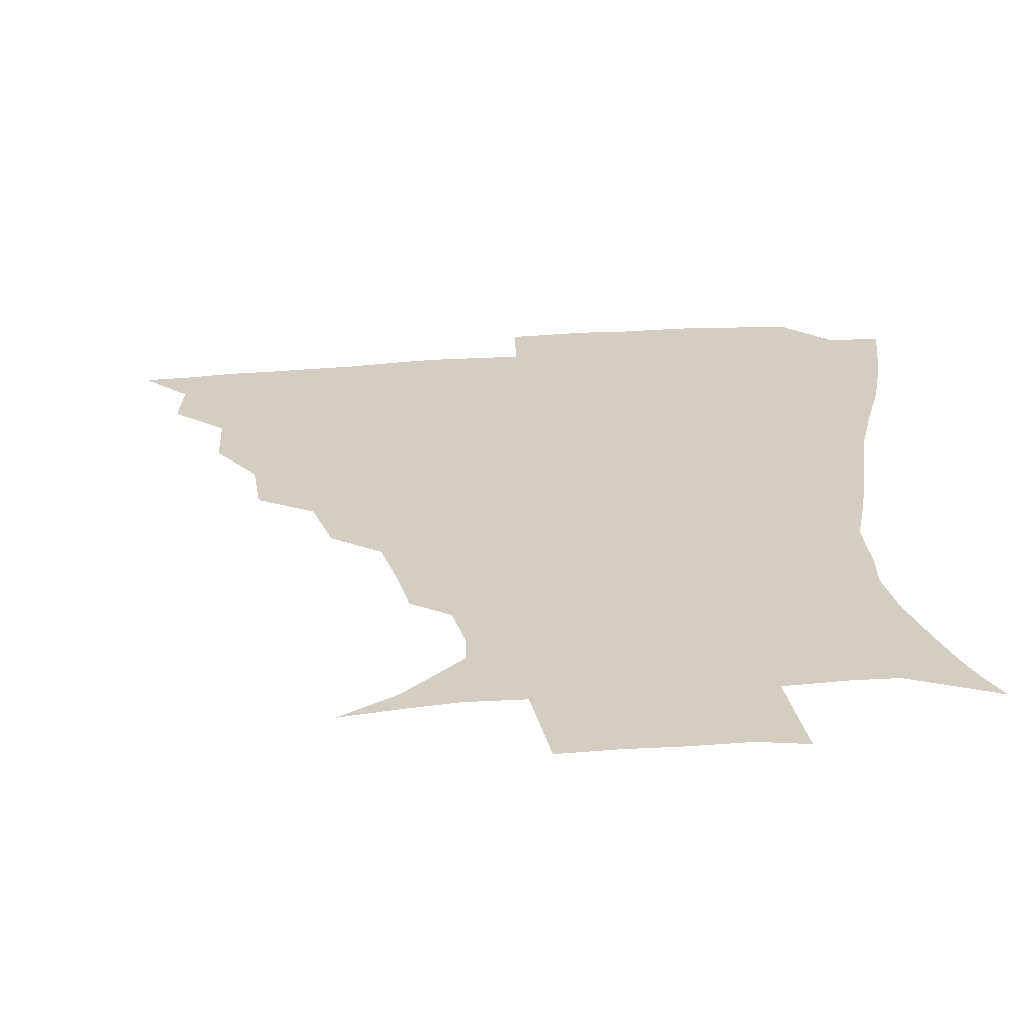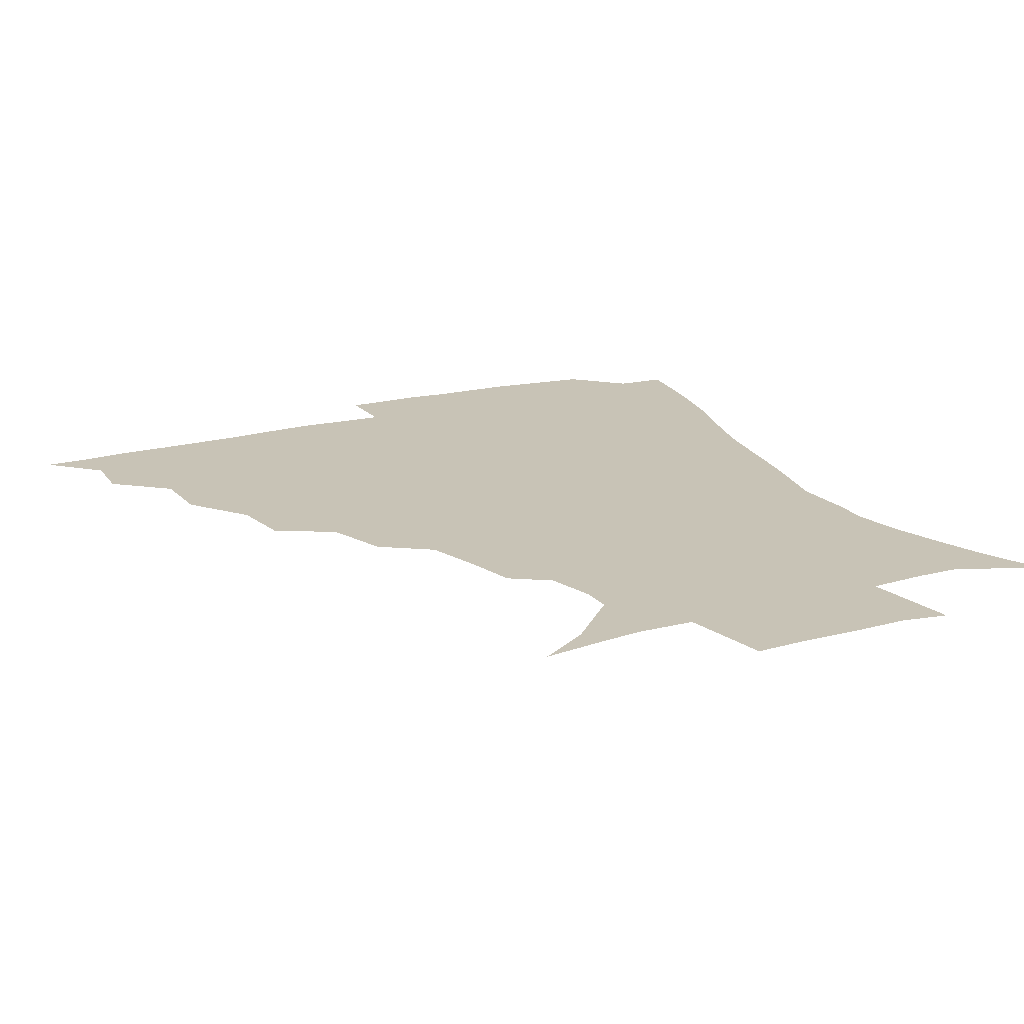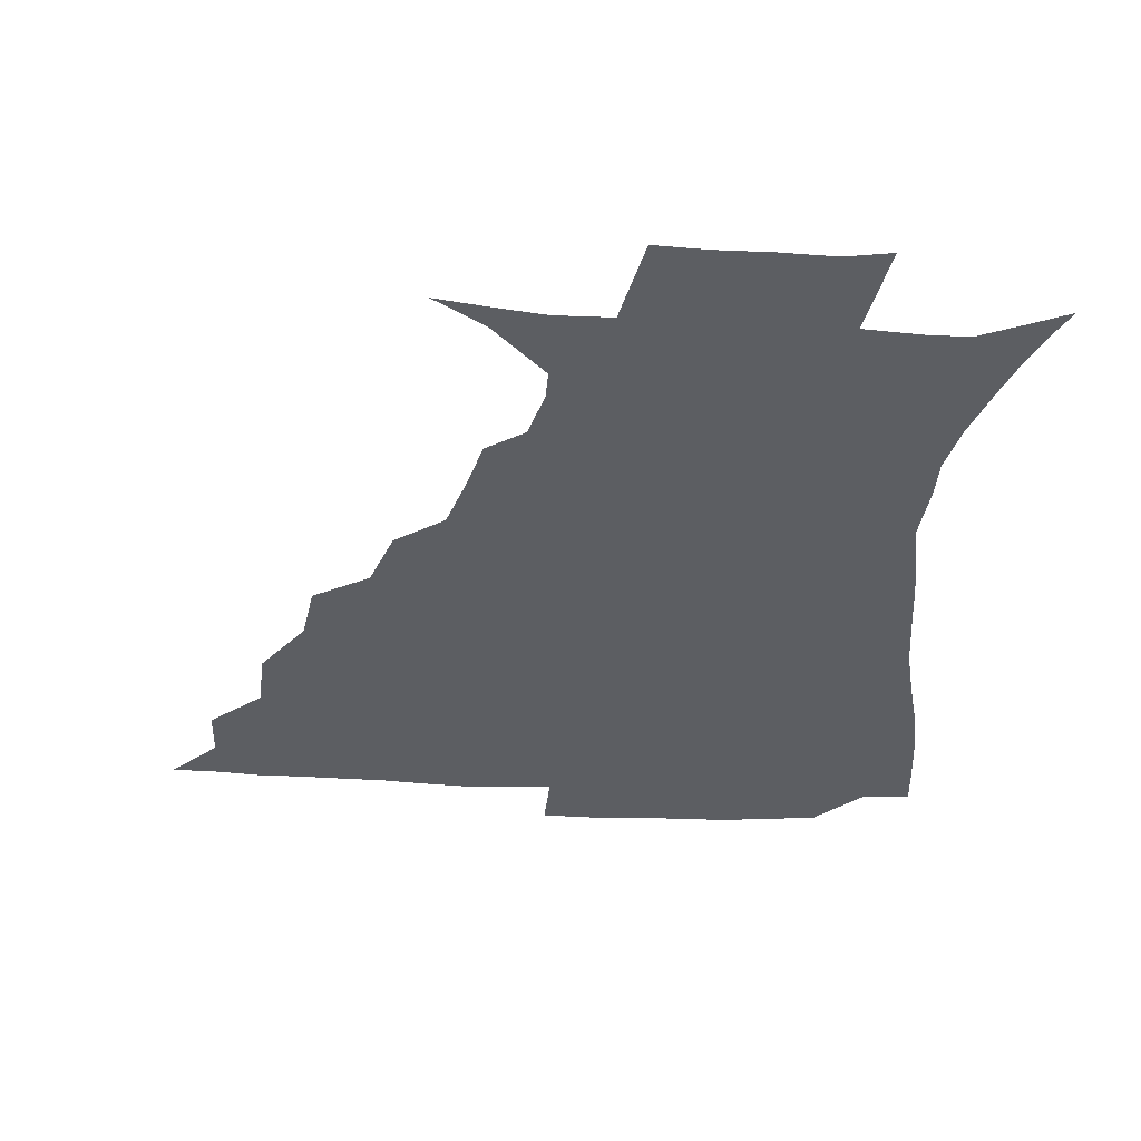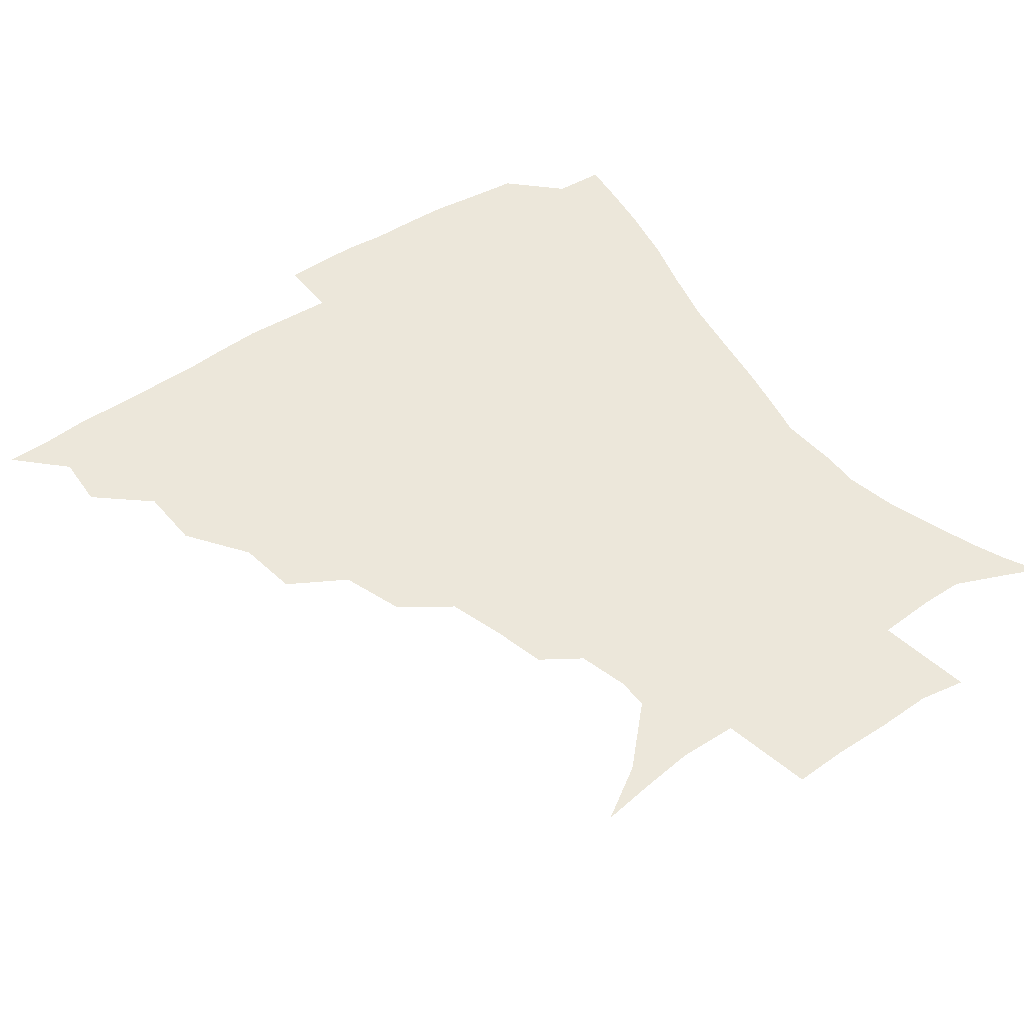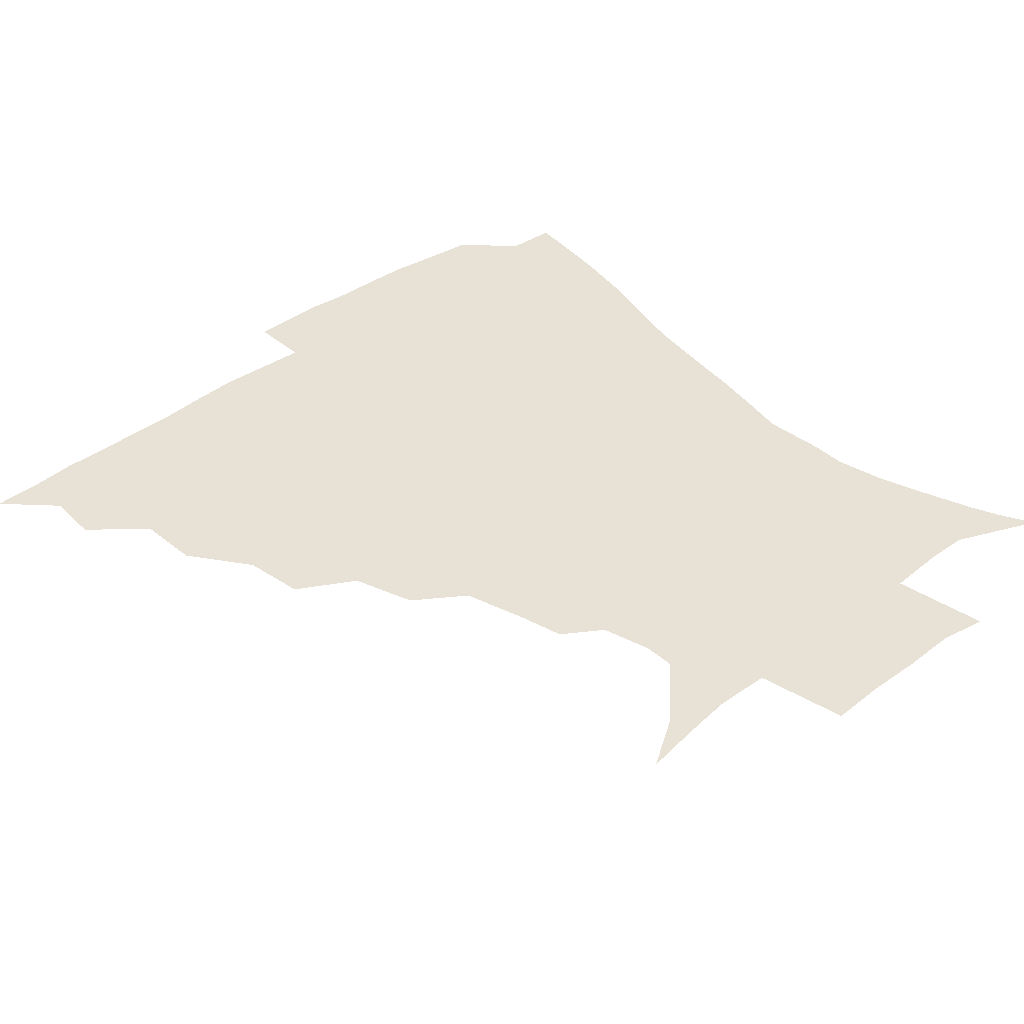
<metadata>
{"format":"obj","ext":"obj","renderer":"f3d","projection":"perspective","resolution":1024,"background":"white","views":[{"elev":-63.8,"azim":3.6,"up":"+Y"},{"elev":19.5,"azim":-26.4,"up":"+Z"},{"elev":-37.8,"azim":-4.1,"up":"+Z"},{"elev":50.5,"azim":-35.7,"up":"+Z"},{"elev":40.3,"azim":-42.0,"up":"+Z"}]}
</metadata>
<code>
v 435.9 390.3 0
v 451.1 357.2 0
v 451.7 374.7 0
v 451.3 390.4 0
v 469.9 321.5 0
v 468.8 342 0
v 468.2 359.6 0
v 467.2 375.2 0
v 466.7 391.7 0
v 487.6 281.8 0
v 484.4 301.7 0
v 486.5 328.9 0
v 485 345.6 0
v 483.5 360.8 0
v 482.4 376.2 0
v 482 391.5 0
v 513.7 250.6 0
v 506.4 270.8 0
v 503.1 293.8 0
v 503.3 317 0
v 501.2 331.7 0
v 499.9 346.8 0
v 498.9 361.6 0
v 498.1 376.3 0
v 497.1 391.8 0
v 540.5 203.7 0
v 536.2 220.3 0
v 530.2 239.2 0
v 524 262.3 0
v 520.2 283.5 0
v 518 301 0
v 517.4 319.4 0
v 515.9 333.4 0
v 514.5 347.6 0
v 513.6 362.1 0
v 512.9 376.8 0
v 512.2 392 0
v 522.3 139.4 0
v 539.8 150.3 0
v 558.1 168.7 0
v 557.9 178.8 0
v 553.4 195.1 0
v 548.2 213.8 0
v 543.9 232.9 0
v 539.6 248.4 0
v 536 272.1 0
v 533.6 287.8 0
v 532.1 304.2 0
v 531.3 320.1 0
v 530.4 334.2 0
v 529 348 0
v 528.4 362.4 0
v 528 377.2 0
v 527.3 393.1 0
v 540.7 142.1 0
v 558 157.7 0
v 565.6 171.6 0
v 564.3 187.6 0
v 561 208.1 0
v 557.5 224.4 0
v 553.6 237.6 0
v 551.3 258.2 0
v 548.4 274.7 0
v 547.1 291.4 0
v 546.4 307.2 0
v 545.7 321.4 0
v 545.3 334.7 0
v 544.8 348.5 0
v 543.3 362.7 0
v 543.4 377 0
v 542.2 393.9 0
v 557.1 144.1 0
v 572.3 162.7 0
v 574.4 177.8 0
v 572.3 195.9 0
v 571 214.5 0
v 567.6 229.2 0
v 565.1 244.8 0
v 563.6 263.6 0
v 561.8 279.1 0
v 560.9 293.6 0
v 560.2 307.5 0
v 559.3 320.7 0
v 560.7 336.6 0
v 559.8 349 0
v 559.8 362.3 0
v 558.4 377.2 0
v 557.8 393 0
v 576.1 143.6 0
v 583.8 167.1 0
v 584 184.8 0
v 581.6 199 0
v 582 217.2 0
v 577.9 233.8 0
v 577.6 247.8 0
v 575.7 267.7 0
v 574.9 279.5 0
v 574.3 294.6 0
v 574.8 309.8 0
v 574 322.3 0
v 574.2 335.7 0
v 573.9 348.9 0
v 573.8 362.5 0
v 573.5 376.2 0
v 573 392.2 0
v 572.3 411.7 0
v 582.3 114.3 0
v 591.1 148.8 0
v 594.9 167.7 0
v 593.8 185.8 0
v 594.1 190.3 0
v 590.9 220.1 0
v 589.6 232.3 0
v 588.8 252.8 0
v 588.3 267.5 0
v 588.2 282.3 0
v 588 295.9 0
v 588.4 310.5 0
v 588.7 323.8 0
v 588.3 335.8 0
v 588.6 349.2 0
v 588.2 362.7 0
v 587.5 377.1 0
v 586.6 393.6 0
v 584.6 411.8 0
v 599.9 114.9 0
v 603.9 148.3 0
v 606.2 170 0
v 604.9 186.2 0
v 604.3 205.6 0
v 601.8 222.8 0
v 602.6 236 0
v 600.6 252.8 0
v 601 268.1 0
v 601.2 281.7 0
v 601.4 294.5 0
v 601.8 309.6 0
v 602.2 322.8 0
v 602.8 336.3 0
v 602.8 349.3 0
v 602.8 362.6 0
v 601.9 377.4 0
v 600.8 393.1 0
v 597.7 412 0
v 618.3 114.6 0
v 617.2 148.2 0
v 616.8 171 0
v 616.6 189.9 0
v 614.9 206.4 0
v 613.8 221.1 0
v 613.1 238.6 0
v 613.5 252 0
v 613.2 267.8 0
v 614 281.8 0
v 614.8 296.1 0
v 615.5 309.8 0
v 616.3 323.8 0
v 616.8 336.5 0
v 617.2 349.3 0
v 617.2 362.8 0
v 616.7 376.9 0
v 615.8 391.6 0
v 612 410.7 0
v 636.3 115 0
v 631.8 144.1 0
v 628.1 169.8 0
v 627.6 189.4 0
v 625.1 206.7 0
v 624.9 223.9 0
v 625 236.1 0
v 625 252.7 0
v 625.4 267.1 0
v 626.5 282.1 0
v 627.7 295 0
v 628.7 309.6 0
v 629.6 323.4 0
v 630.5 335.8 0
v 632.1 349.6 0
v 632.5 362.6 0
v 631.6 376.6 0
v 630.5 391.2 0
v 626.2 410.6 0
v 651.4 112.4 0
v 646 143.3 0
v 640.4 167.8 0
v 637.6 190.7 0
v 636.6 205.5 0
v 636.2 220.3 0
v 636.1 234.7 0
v 636.4 249.8 0
v 637.4 263.8 0
v 638.7 279 0
v 639.9 294 0
v 641.2 310.6 0
v 642.8 322.5 0
v 643.9 334.5 0
v 645.8 350 0
v 646.5 362.6 0
v 646.5 375.8 0
v 646.1 389.3 0
v 640.8 410.1 0
v 665.1 144.4 0
v 654.5 165.5 0
v 649.4 185.7 0
v 647.2 202.7 0
v 646.3 218.9 0
v 646.7 232.6 0
v 647.5 246.7 0
v 649 259.6 0
v 649.8 277.1 0
v 651.5 293.5 0
v 653.5 307.3 0
v 655.6 321.9 0
v 657.5 335.1 0
v 659.1 349.1 0
v 660.3 362.4 0
v 660.7 375.7 0
v 660.1 389.7 0
v 656.5 408.1 0
v 679.2 144.3 0
v 669.4 161.3 0
v 661.7 181.1 0
v 659.6 195.5 0
v 656.8 213.4 0
v 656.8 227.8 0
v 657.7 242.3 0
v 659.2 256.5 0
v 660.6 272.8 0
v 662.5 289.2 0
v 665.2 303 0
v 667.4 320.4 0
v 670.3 333.1 0
v 672.3 348.3 0
v 674 361.8 0
v 675.1 375.5 0
v 674.3 390.4 0
v 672.6 406.3 0
v 694.4 137.8 0
v 684.5 154.4 0
v 675.9 173.2 0
v 671.9 188.5 0
v 668 205.6 0
v 667.4 219.3 0
v 668.5 232.3 0
v 668.9 248.8 0
v 670.5 266.3 0
v 673.2 281.1 0
v 675.9 297.2 0
v 678.5 315.1 0
v 682.7 328.5 0
v 685.1 346.1 0
v 688 360.2 0
v 689.4 375.1 0
v 689 390.4 0
v 706.8 132.3 0
v 700.9 143.4 0
v 696.7 152.8 0
v 691.4 167.2 0
v 685 185.7 0
v 681.3 202.1 0
v 681.3 214.4 0
v 679.5 234.4 0
v 682.2 248.5 0
v 684.8 264.3 0
v 687.2 282.7 0
v 689.9 302.6 0
v 694.2 321.3 0
v 698.6 338.8 0
v 702 358.1 0
v 703.9 374.4 0
v 705.4 389.4 0
v 721 391 0
f 3 4 1
f 6 7 2
f 2 7 3
f 7 8 3
f 3 8 4
f 8 9 4
f 11 12 5
f 5 12 6
f 12 13 6
f 6 13 7
f 13 14 7
f 7 14 8
f 14 15 8
f 8 15 9
f 15 16 9
f 18 19 10
f 10 19 11
f 19 20 11
f 11 20 12
f 20 21 12
f 12 21 13
f 21 22 13
f 13 22 14
f 22 23 14
f 14 23 15
f 23 24 15
f 15 24 16
f 24 25 16
f 28 29 17
f 17 29 18
f 29 30 18
f 18 30 19
f 30 31 19
f 19 31 20
f 31 32 20
f 20 32 21
f 32 33 21
f 21 33 22
f 33 34 22
f 22 34 23
f 34 35 23
f 23 35 24
f 35 36 24
f 24 36 25
f 36 37 25
f 42 43 26
f 26 43 27
f 43 44 27
f 27 44 28
f 44 45 28
f 28 45 29
f 45 46 29
f 29 46 30
f 46 47 30
f 30 47 31
f 47 48 31
f 31 48 32
f 48 49 32
f 32 49 33
f 49 50 33
f 33 50 34
f 50 51 34
f 34 51 35
f 51 52 35
f 35 52 36
f 52 53 36
f 36 53 37
f 53 54 37
f 38 55 39
f 55 56 39
f 39 56 40
f 56 57 40
f 40 57 41
f 57 58 41
f 41 58 42
f 58 59 42
f 42 59 43
f 59 60 43
f 43 60 44
f 60 61 44
f 44 61 45
f 61 62 45
f 45 62 46
f 62 63 46
f 46 63 47
f 63 64 47
f 47 64 48
f 64 65 48
f 48 65 49
f 65 66 49
f 49 66 50
f 66 67 50
f 50 67 51
f 67 68 51
f 51 68 52
f 68 69 52
f 52 69 53
f 69 70 53
f 53 70 54
f 70 71 54
f 55 72 56
f 72 73 56
f 56 73 57
f 73 74 57
f 57 74 58
f 74 75 58
f 58 75 59
f 75 76 59
f 59 76 60
f 76 77 60
f 60 77 61
f 77 78 61
f 61 78 62
f 78 79 62
f 62 79 63
f 79 80 63
f 63 80 64
f 80 81 64
f 64 81 65
f 81 82 65
f 65 82 66
f 82 83 66
f 66 83 67
f 83 84 67
f 67 84 68
f 84 85 68
f 68 85 69
f 85 86 69
f 69 86 70
f 86 87 70
f 70 87 71
f 87 88 71
f 72 89 73
f 89 90 73
f 73 90 74
f 90 91 74
f 74 91 75
f 91 92 75
f 75 92 76
f 92 93 76
f 76 93 77
f 93 94 77
f 77 94 78
f 94 95 78
f 78 95 79
f 95 96 79
f 79 96 80
f 96 97 80
f 80 97 81
f 97 98 81
f 81 98 82
f 98 99 82
f 82 99 83
f 99 100 83
f 83 100 84
f 100 101 84
f 84 101 85
f 101 102 85
f 85 102 86
f 102 103 86
f 86 103 87
f 103 104 87
f 87 104 88
f 104 105 88
f 107 108 89
f 89 108 90
f 108 109 90
f 90 109 91
f 109 110 91
f 91 110 92
f 110 111 92
f 92 111 93
f 111 112 93
f 93 112 94
f 112 113 94
f 94 113 95
f 113 114 95
f 95 114 96
f 114 115 96
f 96 115 97
f 115 116 97
f 97 116 98
f 116 117 98
f 98 117 99
f 117 118 99
f 99 118 100
f 118 119 100
f 100 119 101
f 119 120 101
f 101 120 102
f 120 121 102
f 102 121 103
f 121 122 103
f 103 122 104
f 122 123 104
f 104 123 105
f 123 124 105
f 105 124 106
f 124 125 106
f 107 126 108
f 126 127 108
f 108 127 109
f 127 128 109
f 109 128 110
f 128 129 110
f 110 129 111
f 129 130 111
f 111 130 112
f 130 131 112
f 112 131 113
f 131 132 113
f 113 132 114
f 132 133 114
f 114 133 115
f 133 134 115
f 115 134 116
f 134 135 116
f 116 135 117
f 135 136 117
f 117 136 118
f 136 137 118
f 118 137 119
f 137 138 119
f 119 138 120
f 138 139 120
f 120 139 121
f 139 140 121
f 121 140 122
f 140 141 122
f 122 141 123
f 141 142 123
f 123 142 124
f 142 143 124
f 124 143 125
f 143 144 125
f 126 145 127
f 145 146 127
f 127 146 128
f 146 147 128
f 128 147 129
f 147 148 129
f 129 148 130
f 148 149 130
f 130 149 131
f 149 150 131
f 131 150 132
f 150 151 132
f 132 151 133
f 151 152 133
f 133 152 134
f 152 153 134
f 134 153 135
f 153 154 135
f 135 154 136
f 154 155 136
f 136 155 137
f 155 156 137
f 137 156 138
f 156 157 138
f 138 157 139
f 157 158 139
f 139 158 140
f 158 159 140
f 140 159 141
f 159 160 141
f 141 160 142
f 160 161 142
f 142 161 143
f 161 162 143
f 143 162 144
f 162 163 144
f 145 164 146
f 164 165 146
f 146 165 147
f 165 166 147
f 147 166 148
f 166 167 148
f 148 167 149
f 167 168 149
f 149 168 150
f 168 169 150
f 150 169 151
f 169 170 151
f 151 170 152
f 170 171 152
f 152 171 153
f 171 172 153
f 153 172 154
f 172 173 154
f 154 173 155
f 173 174 155
f 155 174 156
f 174 175 156
f 156 175 157
f 175 176 157
f 157 176 158
f 176 177 158
f 158 177 159
f 177 178 159
f 159 178 160
f 178 179 160
f 160 179 161
f 179 180 161
f 161 180 162
f 180 181 162
f 162 181 163
f 181 182 163
f 164 183 165
f 183 184 165
f 165 184 166
f 184 185 166
f 166 185 167
f 185 186 167
f 167 186 168
f 186 187 168
f 168 187 169
f 187 188 169
f 169 188 170
f 188 189 170
f 170 189 171
f 189 190 171
f 171 190 172
f 190 191 172
f 172 191 173
f 191 192 173
f 173 192 174
f 192 193 174
f 174 193 175
f 193 194 175
f 175 194 176
f 194 195 176
f 176 195 177
f 195 196 177
f 177 196 178
f 196 197 178
f 178 197 179
f 197 198 179
f 179 198 180
f 198 199 180
f 180 199 181
f 199 200 181
f 181 200 182
f 200 201 182
f 184 202 185
f 202 203 185
f 185 203 186
f 203 204 186
f 186 204 187
f 204 205 187
f 187 205 188
f 205 206 188
f 188 206 189
f 206 207 189
f 189 207 190
f 207 208 190
f 190 208 191
f 208 209 191
f 191 209 192
f 209 210 192
f 192 210 193
f 210 211 193
f 193 211 194
f 211 212 194
f 194 212 195
f 212 213 195
f 195 213 196
f 213 214 196
f 196 214 197
f 214 215 197
f 197 215 198
f 215 216 198
f 198 216 199
f 216 217 199
f 199 217 200
f 217 218 200
f 200 218 201
f 218 219 201
f 202 220 203
f 220 221 203
f 203 221 204
f 221 222 204
f 204 222 205
f 222 223 205
f 205 223 206
f 223 224 206
f 206 224 207
f 224 225 207
f 207 225 208
f 225 226 208
f 208 226 209
f 226 227 209
f 209 227 210
f 227 228 210
f 210 228 211
f 228 229 211
f 211 229 212
f 229 230 212
f 212 230 213
f 230 231 213
f 213 231 214
f 231 232 214
f 214 232 215
f 232 233 215
f 215 233 216
f 233 234 216
f 216 234 217
f 234 235 217
f 217 235 218
f 235 236 218
f 218 236 219
f 236 237 219
f 220 238 221
f 238 239 221
f 221 239 222
f 239 240 222
f 222 240 223
f 240 241 223
f 223 241 224
f 241 242 224
f 224 242 225
f 242 243 225
f 225 243 226
f 243 244 226
f 226 244 227
f 244 245 227
f 227 245 228
f 245 246 228
f 228 246 229
f 246 247 229
f 229 247 230
f 247 248 230
f 230 248 231
f 248 249 231
f 231 249 232
f 249 250 232
f 232 250 233
f 250 251 233
f 233 251 234
f 251 252 234
f 234 252 235
f 252 253 235
f 235 253 236
f 253 254 236
f 236 254 237
f 238 255 239
f 255 256 239
f 239 256 240
f 256 257 240
f 240 257 241
f 257 258 241
f 241 258 242
f 258 259 242
f 242 259 243
f 259 260 243
f 243 260 244
f 260 261 244
f 244 261 245
f 261 262 245
f 245 262 246
f 262 263 246
f 246 263 247
f 263 264 247
f 247 264 248
f 264 265 248
f 248 265 249
f 265 266 249
f 249 266 250
f 266 267 250
f 250 267 251
f 267 268 251
f 251 268 252
f 268 269 252
f 252 269 253
f 269 270 253
f 253 270 254
f 270 271 254

</code>
